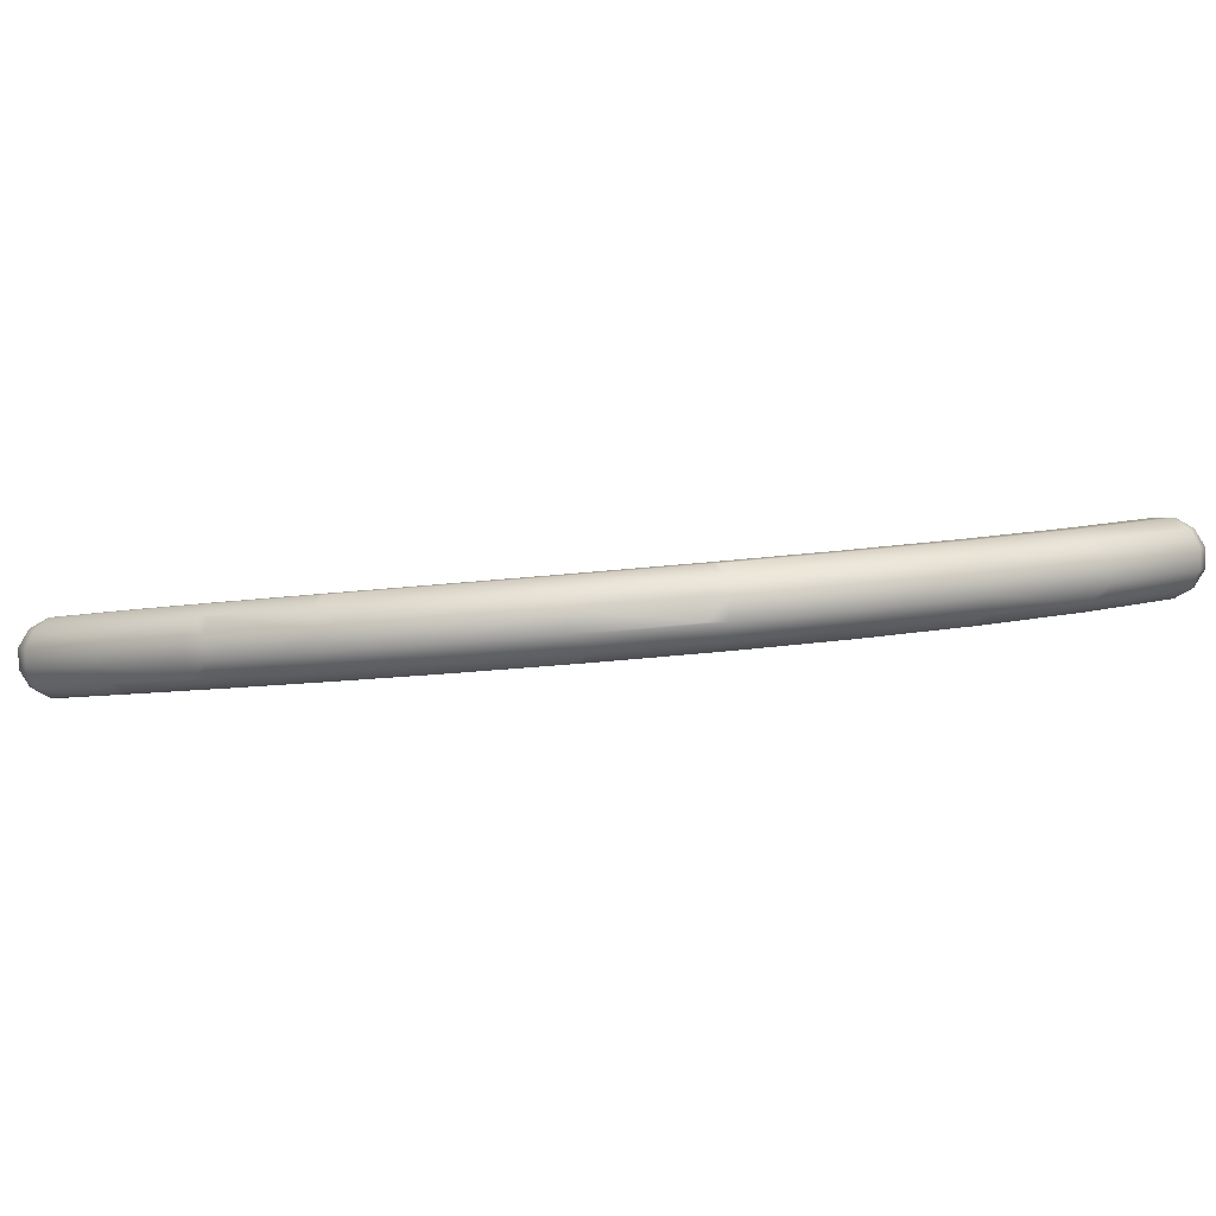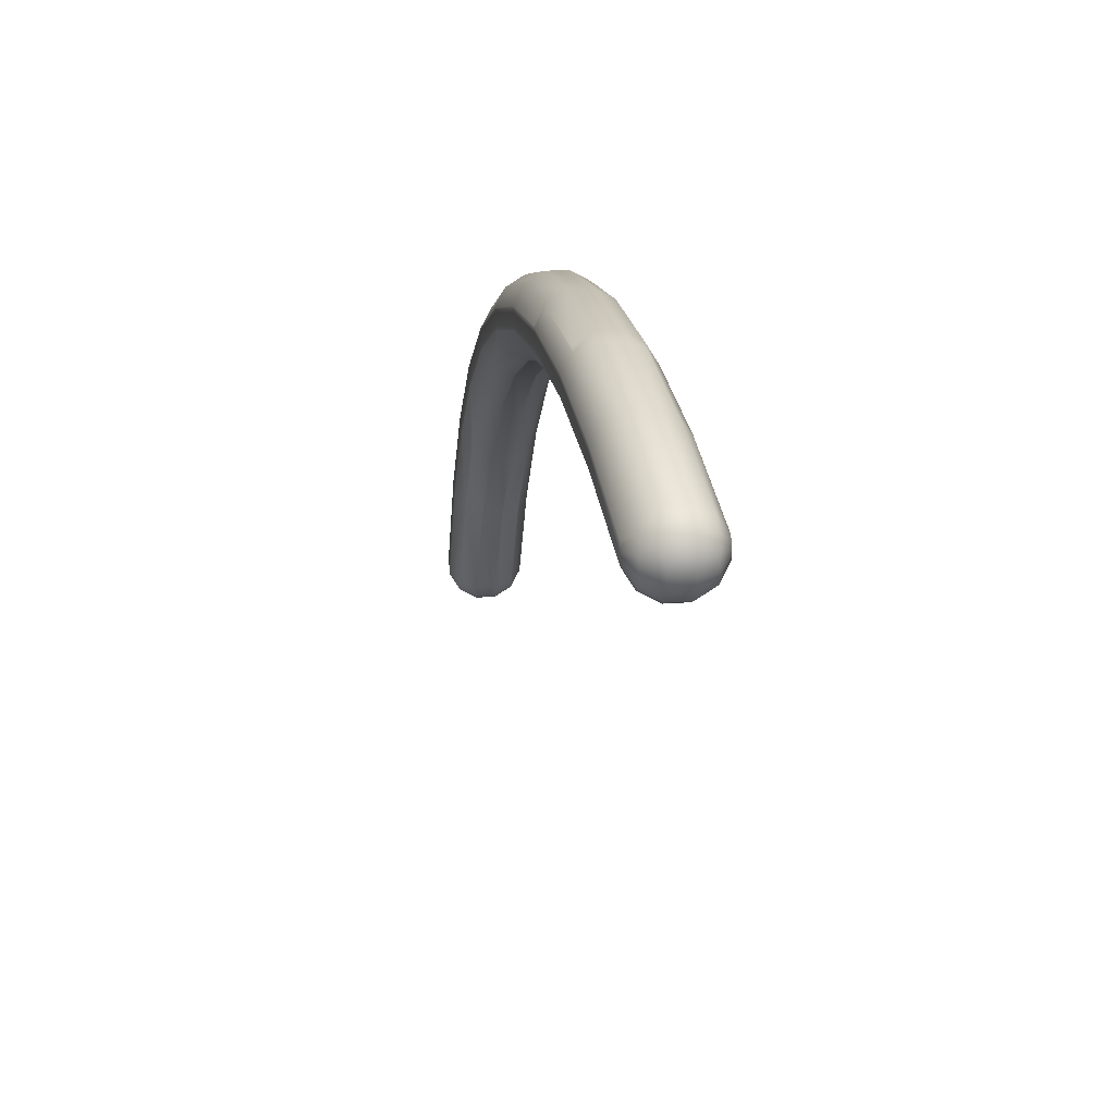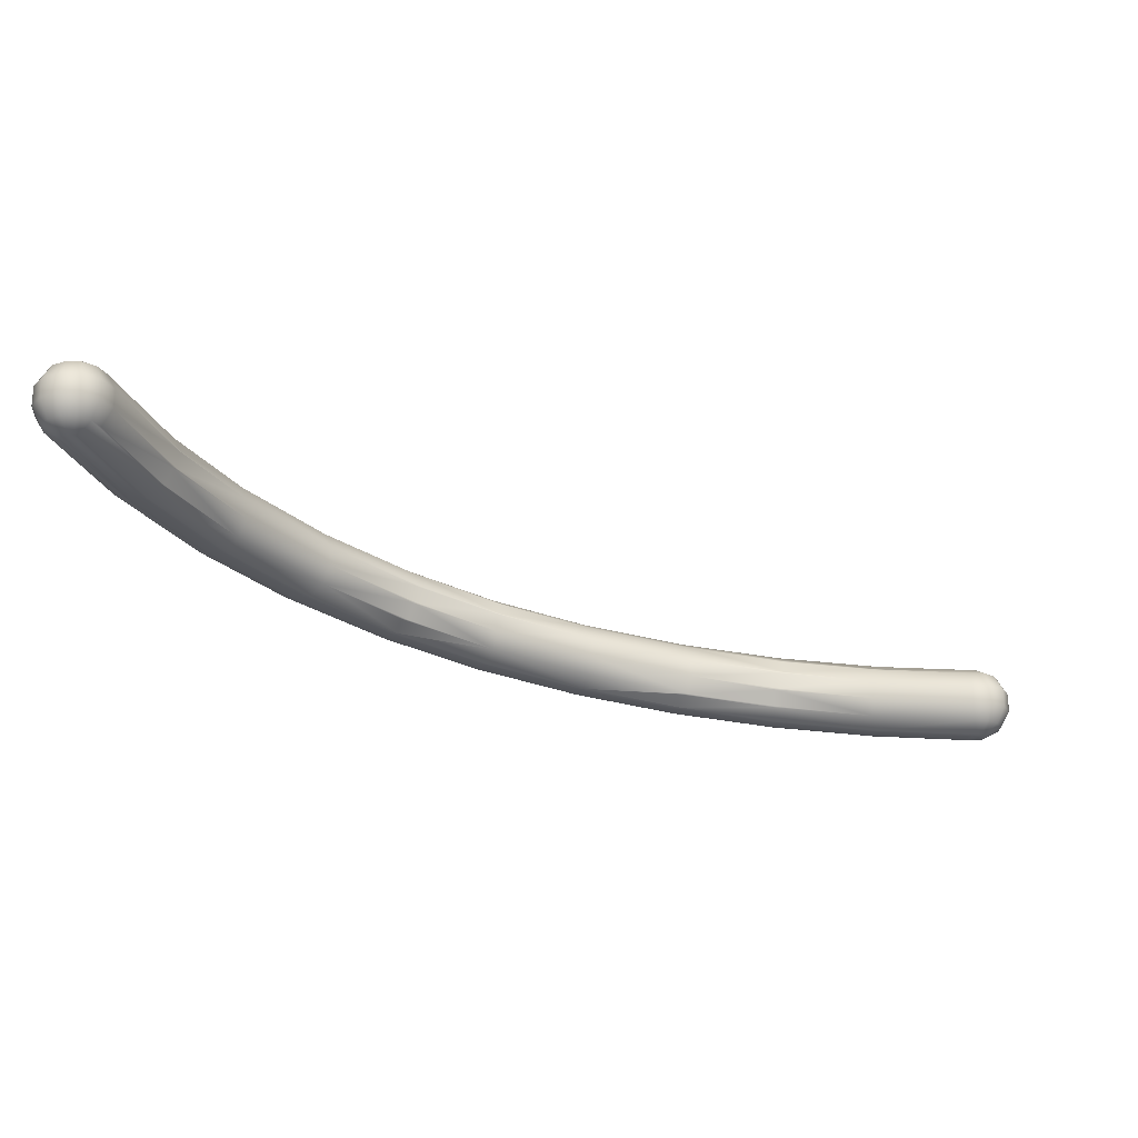
<metadata>
{"format":"obj","ext":"obj","renderer":"f3d","projection":"perspective","resolution":1024,"background":"white","views":[{"elev":4.1,"azim":42.5,"up":"+Y"},{"elev":41.0,"azim":-94.7,"up":"+Z"},{"elev":-23.9,"azim":-169.3,"up":"+Y"}]}
</metadata>
<code>
o curve_02
g curve_02_Mesh
v 6.078 2.022 0
v 6.184 1.944 0.1061
v 6.212 1.944 0
v 6.128 1.6 0.9246
v 6.212 1.52 0
v 6.29 1.654 0
v 6.05 1.465 0.9246
v 6.022 1.889 1.031
v 5.816 1.52 -0.1061
v 5.788 1.52 0
v 5.749 1.654 -0.1449
v 5.71 1.81 0
v 5.749 1.81 -0.1449
v 5.71 1.654 0
v 6.022 1.465 1.031
v 5.788 1.944 0
v 5.922 2.022 0
v 5.816 1.944 -0.1061
v 6.05 1.889 0.9246
v 6.251 1.81 -0.1449
v 6.145 1.654 -0.251
v 6.145 1.81 -0.251
v 6.251 1.654 -0.1449
v 5.905 1.967 0.9635
v 6.067 2.022 0.03882
v 6.089 1.755 1.07
v 6.128 1.755 0.9246
v 6 1.442 -0.07765
v 5.961 1.442 -0.06724
v 5.894 1.52 -0.1837
v 6.29 1.81 0
v 5.626 1.884 0.9022
v 5.626 1.889 0.9246
v 5.558 1.764 0.895
v 5.553 1.757 0.8945
v 5.855 1.81 -0.251
v 6 1.944 -0.2121
v 6 1.81 -0.2898
v 5.559 1.75 0.8607
v 5.559 1.603 0.8607
v 6.039 2.022 -0.06724
v 6.184 1.944 -0.1061
v 6.106 1.944 -0.1837
v 6.067 2.022 -0.03882
v 6.078 1.442 0
v 5.916 1.388 0.9246
v 5.855 1.654 -0.251
v 6 1.654 -0.2898
v 5.838 1.388 0.847
v 5.799 1.388 0.8574
v 5.57 1.596 0.8294
v 5.574 1.589 0.8308
v 5.638 1.469 0.8536
v 6.089 1.6 1.07
v 5.905 1.388 0.8858
v 6.184 1.52 -0.1061
v 6.106 1.52 -0.1837
v 6 1.52 -0.2121
v 6.039 1.442 -0.06724
v 5.877 1.388 0.8574
v 5.933 1.442 -0.03882
v 5.771 1.388 0.8858
v 6 2.022 -0.07765
v 6.039 2.022 0.06724
v 5.877 1.967 0.9919
v 5.894 1.944 -0.1837
v 5.961 2.022 -0.06724
v 6.067 1.442 -0.03882
v 5.799 1.967 0.9919
v 5.838 1.967 1.002
v 6 2.022 0.07765
v 5.654 1.465 0.8186
v 5.933 2.022 -0.03882
v 5.961 2.022 0.06724
v 5.933 2.022 0.03882
v 5.771 1.967 0.9635
v 5.76 1.967 0.9246
v 5.462 1.908 1.8
v 5.578 1.328 1.733
v 5.607 1.328 1.761
v 5.472 1.908 1.839
v 5.617 1.328 1.8
v 5.501 1.908 1.867
v 5.578 1.908 1.867
v 5.539 1.908 1.877
v 5.79 1.696 1.945
v 5.79 1.54 1.945
v 5.751 1.406 1.8
v 5.356 1.83 1.694
v 5.352 1.835 1.727
v 5.723 1.406 1.906
v 5.501 1.328 1.733
v 5.288 1.696 1.655
v 5.723 1.83 1.906
v 5.472 1.328 1.761
v 5.356 1.406 1.694
v 5.607 1.908 1.839
v 5.288 1.54 1.655
v 5.539 1.328 1.722
v 5.467 1.907 1.771
v 5.467 1.907 1.772
v 5.607 1.328 1.839
v 5.048 1.844 2.645
v 4.932 1.766 2.5
v 5.048 1.844 2.568
v 5.038 1.844 2.607
v 5.367 1.477 2.751
v 5.299 1.342 2.713
v 4.865 1.632 2.462
v 4.865 1.477 2.462
v 5.077 1.265 2.539
v 5.048 1.265 2.568
v 5.183 1.265 2.568
v 5.154 1.265 2.539
v 4.932 1.342 2.5
v 5.154 1.844 2.674
v 5.183 1.844 2.645
v 5.077 1.844 2.674
v 5.367 1.632 2.751
v 5.116 1.844 2.684
v 5.299 1.766 2.713
v 5.193 1.265 2.607
v 5.116 1.265 2.529
v 5.183 1.265 2.645
v 4.764 1.698 3.434
v 4.658 1.197 3.328
v 4.648 1.197 3.289
v 4.513 1.776 3.367
v 4.648 1.776 3.367
v 4.619 1.776 3.395
v 4.58 1.776 3.406
v 4.329 1.564 3.183
v 4.397 1.698 3.222
v 4.334 1.552 3.177
v 4.334 1.409 3.177
v 4.532 1.203 3.254
v 4.465 1.273 3.153
v 4.419 1.277 3.192
v 4.687 1.698 3.512
v 4.725 1.564 3.579
v 4.365 1.401 3.146
v 4.371 1.386 3.152
v 4.725 1.409 3.579
v 4.831 1.564 3.473
v 4.831 1.409 3.473
v 4.619 1.197 3.261
v 4.58 1.197 3.25
v 4.535 1.199 3.259
v 4.542 1.776 3.395
v 4.513 1.776 3.289
v 4.503 1.776 3.328
v 4.648 1.197 3.367
v 4.542 1.197 3.261
v 4.764 1.274 3.434
v 4.017 1.124 3.911
v 3.989 1.124 3.882
v 3.805 1.492 3.699
v 3.778 1.501 3.727
v 3.95 1.124 3.872
v 3.911 1.124 3.882
v 4.095 1.337 4.201
v 4.201 1.337 4.095
v 3.844 1.202 3.766
v 3.805 1.337 3.699
v 4.056 1.626 4.133
v 4.095 1.492 4.201
v 3.882 1.704 3.989
v 3.911 1.704 4.017
v 4.133 1.202 4.056
v 4.056 1.202 4.133
v 3.989 1.704 4.017
v 3.95 1.704 4.027
v 3.872 1.704 3.95
v 3.874 1.697 3.901
v 3.774 1.627 3.836
v 3.88 1.701 3.905
v 3.88 1.701 3.905
v 3.882 1.704 3.911
v 4.027 1.124 3.95
v 3.821 1.624 3.783
v 4.017 1.124 3.989
v 3.989 1.124 4.017
v 3.135 1.55 4.277
v 3.386 1.416 4.712
v 3.386 1.261 4.712
v 3.319 1.048 4.461
v 3.308 1.048 4.422
v 3.202 1.628 4.528
v 3.241 1.048 4.383
v 3.202 1.048 4.393
v 3.347 1.126 4.644
v 3.28 1.048 4.528
v 3.135 1.126 4.277
v 3.096 1.261 4.21
v 3.096 1.416 4.21
v 3.347 1.55 4.644
v 3.202 1.628 4.393
v 3.174 1.628 4.422
v 3.308 1.048 4.5
v 3.28 1.048 4.393
v 3.163 1.628 4.461
v 3.174 1.628 4.5
v 3.28 1.628 4.528
v 3.241 1.628 4.538
v 2.433 1.548 4.785
v 2.366 1.471 4.668
v 2.617 1.181 5.103
v 2.578 1.047 5.036
v 2.472 1.548 4.93
v 2.472 1.471 5.064
v 2.578 1.471 5.036
v 2.366 1.047 4.668
v 2.511 0.9689 4.919
v 2.327 1.181 4.601
v 2.327 1.336 4.601
v 2.617 1.336 5.103
v 2.395 1.548 4.852
v 2.459 0.9715 4.772
v 2.438 1.043 4.651
v 2.55 0.9689 4.852
v 2.54 0.9689 4.813
v 2.511 0.9689 4.785
v 2.472 0.9689 4.775
v 2.54 0.9689 4.891
v 2.433 1.548 4.919
v 2.405 1.548 4.813
v 2.511 1.548 4.919
v 2.405 1.548 4.891
v 1.663 1.388 5.331
v 1.808 1.253 5.37
v 1.769 1.388 5.302
v 1.624 1.465 5.051
v 1.663 1.465 5.196
v 1.596 1.465 5.08
v 1.585 1.465 5.119
v 1.596 1.465 5.157
v 1.624 1.465 5.186
v 1.556 1.263 4.859
v 1.582 1.379 4.92
v 1.557 1.388 4.935
v 1.769 0.9634 5.302
v 1.662 0.9742 4.9
v 1.661 1.089 4.834
v 1.702 0.8858 5.186
v 1.663 0.9634 4.906
v 1.663 1.253 5.408
v 1.702 0.8858 5.051
v 1.663 0.8858 5.041
v 1.556 1.259 4.857
v 1.555 1.257 4.855
v 1.808 1.098 5.37
v 1.663 1.098 5.408
v 1.663 0.9634 5.331
v 1.73 0.8858 5.157
v 1.608 1.248 4.838
v 1.608 1.107 4.838
v 1.661 1.098 4.829
v 1.661 1.097 4.829
v 1.741 0.8858 5.119
v 1.73 0.8858 5.08
v 0.7938 1.379 5.324
v 0.8326 1.379 5.335
v 0.8326 1.301 5.045
v 0.8326 1.167 4.967
v 0.7654 1.379 5.296
v 0.755 1.379 5.257
v 0.8326 1.012 5.547
v 0.8326 0.8771 5.469
v 0.8326 1.301 5.469
v 0.8326 1.167 5.547
v 0.7654 1.379 5.218
v 0.9387 0.8771 5.441
v 0.8715 0.7995 5.324
v 0.8999 0.7995 5.296
v 0.7762 1.307 5.065
v 0.8326 0.8771 5.045
v 0.8715 0.7995 5.19
v 0.8326 0.7995 5.179
v 0.8099 1.377 5.18
v 0.7782 1.311 5.072
v 0.7938 1.379 5.19
v 0.8326 1.012 4.967
v 0.8326 0.7995 5.335
v 0.8999 0.7995 5.218
v 0.9103 0.7995 5.257
v -0.251 1.078 5.413
v -0.1061 1.212 5.452
v -0.1837 1.212 5.374
v -0 0.7879 5.056
v -0.1061 0.7879 5.084
v -0.1449 0.9224 5.017
v -0 1.078 5.558
v -0 0.9224 5.558
v -0.2121 1.212 5.268
v -0 0.7102 5.346
v -0.251 0.9224 5.123
v -0.2898 1.078 5.268
v -0.251 1.078 5.123
v -0.2898 0.9224 5.268
v -0 1.29 5.19
v -0.03882 1.29 5.201
v -0 0.7879 5.48
v -0.1449 1.078 5.017
v -0 1.212 5.056
v -0 1.078 4.978
v -0.2121 0.7879 5.268
v -0.07765 1.29 5.268
v -0.1837 1.212 5.162
v -0.1061 1.212 5.084
v -0.1061 0.7879 5.452
v -0.1449 0.9224 5.519
v -0 0.7102 5.19
v -0.03882 0.7102 5.335
v -0 0.9224 4.978
v -0.251 0.9224 5.413
v -0.1449 1.078 5.519
v -0 1.212 5.48
v 0.03882 0.7102 5.335
v 0.06724 0.7102 5.307
v -0.06724 0.7102 5.307
v -0.1837 0.7879 5.374
v -0.07765 0.7102 5.268
v -0 1.29 5.346
v -0.03882 1.29 5.335
v -0.06724 1.29 5.229
v 0.03882 0.7102 5.201
v 0.07765 0.7102 5.268
v 0.06724 0.7102 5.229
v -0.06724 1.29 5.307
v -0.1837 0.7879 5.162
v -0.03882 0.7102 5.201
v -0.06724 0.7102 5.229
f 1 2 3
f 4 5 6
f 5 4 7
f 2 8 3
f 9 10 11
f 11 12 13
f 12 11 14
f 4 15 7
f 16 17 18
f 3 8 19
f 20 21 22
f 21 20 23
f 24 2 25
f 2 24 8
f 8 26 27
f 28 29 30
f 27 6 31
f 6 27 4
f 16 32 33
f 12 32 16
f 12 34 32
f 34 12 35
f 36 37 38
f 12 39 35
f 14 39 12
f 39 14 40
f 41 42 43
f 42 41 44
f 23 6 5
f 45 7 46
f 38 47 36
f 47 38 48
f 49 50 28
f 36 11 13
f 11 36 47
f 16 33 17
f 14 51 40
f 10 51 14
f 51 10 52
f 52 10 53
f 4 54 15
f 45 46 55
f 21 56 57
f 56 21 23
f 21 57 58
f 57 28 58
f 59 49 28
f 49 59 60
f 22 48 38
f 48 22 21
f 28 50 29
f 50 61 29
f 61 50 62
f 63 41 43
f 64 24 25
f 24 64 65
f 66 63 37
f 37 63 43
f 66 67 63
f 3 31 20
f 11 10 14
f 36 66 37
f 68 60 59
f 60 68 55
f 19 8 27
f 44 1 42
f 1 3 42
f 18 36 13
f 36 18 66
f 25 2 1
f 56 59 57
f 59 56 68
f 56 5 45
f 38 37 22
f 37 43 22
f 69 70 71
f 29 9 30
f 9 29 61
f 45 55 68
f 72 10 9
f 10 72 53
f 19 31 3
f 31 19 27
f 54 27 26
f 27 54 4
f 18 17 73
f 71 65 64
f 65 71 70
f 42 22 43
f 22 42 20
f 42 3 20
f 74 69 71
f 67 41 63
f 73 41 67
f 73 44 41
f 17 44 73
f 17 1 44
f 75 1 17
f 75 25 1
f 74 25 75
f 74 64 25
f 64 74 71
f 18 67 66
f 67 18 73
f 76 74 75
f 74 76 69
f 17 76 75
f 13 16 18
f 12 16 13
f 33 77 17
f 47 9 11
f 9 47 30
f 61 72 9
f 72 61 62
f 56 45 68
f 58 28 30
f 6 20 31
f 20 6 23
f 77 76 17
f 48 58 47
f 58 30 47
f 5 7 45
f 57 59 28
f 21 58 48
f 23 5 56
f 33 78 77
f 55 79 60
f 79 55 80
f 78 81 76
f 46 82 55
f 77 78 76
f 76 83 69
f 81 83 76
f 70 84 65
f 84 70 85
f 86 54 26
f 54 86 87
f 7 88 82
f 89 90 33
f 7 82 46
f 88 91 82
f 15 91 88
f 50 92 62
f 93 34 35
f 93 35 39
f 34 93 89
f 32 89 33
f 94 86 8
f 34 89 32
f 15 88 7
f 8 86 26
f 15 87 91
f 92 95 62
f 62 95 96
f 55 82 80
f 97 8 24
f 8 97 94
f 53 96 52
f 96 53 72
f 52 98 51
f 98 52 96
f 40 93 39
f 98 40 51
f 40 98 93
f 99 50 49
f 50 99 92
f 54 87 15
f 100 33 90
f 101 33 100
f 33 101 78
f 65 97 24
f 97 65 84
f 79 49 60
f 49 79 99
f 82 91 102
f 62 96 72
f 85 69 83
f 69 85 70
f 81 103 83
f 104 105 89
f 105 101 100
f 101 105 106
f 101 106 78
f 87 107 108
f 93 109 89
f 98 109 93
f 109 98 110
f 111 112 92
f 80 113 114
f 96 115 110
f 96 110 98
f 97 116 117
f 103 118 83
f 84 116 97
f 90 105 100
f 105 90 89
f 95 112 115
f 87 108 91
f 119 87 86
f 87 119 107
f 109 104 89
f 78 103 81
f 120 83 118
f 83 120 85
f 106 103 78
f 121 119 86
f 82 122 80
f 114 99 79
f 99 114 123
f 85 116 84
f 116 85 120
f 94 121 86
f 117 121 94
f 97 117 94
f 95 115 96
f 92 112 95
f 123 92 99
f 92 123 111
f 91 108 102
f 82 124 122
f 80 122 113
f 102 124 82
f 102 108 124
f 80 114 79
f 117 125 121
f 122 126 127
f 106 128 103
f 116 129 117
f 120 130 116
f 130 120 131
f 129 125 117
f 132 104 109
f 104 132 133
f 109 134 132
f 110 134 109
f 134 110 135
f 115 136 137
f 115 137 138
f 139 140 125
f 110 141 135
f 115 141 110
f 141 115 142
f 142 115 138
f 104 133 105
f 143 144 140
f 144 143 145
f 146 123 114
f 123 146 147
f 130 139 125
f 130 125 129
f 125 140 144
f 125 119 121
f 119 125 144
f 144 107 119
f 107 144 145
f 112 136 115
f 136 112 148
f 122 127 113
f 113 127 114
f 131 118 149
f 118 131 120
f 105 150 106
f 151 128 106
f 150 151 106
f 133 150 105
f 124 152 122
f 153 112 111
f 112 153 148
f 128 118 103
f 118 128 149
f 116 130 129
f 154 107 145
f 107 154 108
f 114 127 146
f 108 154 152
f 122 152 126
f 108 152 124
f 147 111 123
f 111 147 153
f 127 155 156
f 132 157 158
f 157 132 134
f 159 153 147
f 153 159 160
f 143 161 162
f 143 162 145
f 153 160 163
f 135 157 134
f 157 135 164
f 164 135 141
f 141 163 164
f 163 141 142
f 165 166 140
f 167 168 149
f 154 162 169
f 145 162 154
f 169 161 170
f 161 169 162
f 127 156 146
f 131 171 130
f 171 131 172
f 173 167 128
f 154 169 152
f 174 133 175
f 176 133 174
f 177 133 176
f 133 177 178
f 136 163 137
f 148 163 136
f 163 148 153
f 138 163 142
f 163 138 137
f 126 179 127
f 133 180 175
f 158 133 132
f 133 158 180
f 151 173 128
f 171 165 139
f 130 171 139
f 133 178 150
f 128 167 149
f 127 179 155
f 152 169 181
f 150 173 151
f 178 173 150
f 152 181 179
f 143 166 161
f 166 143 140
f 139 165 140
f 152 179 126
f 169 182 181
f 182 169 170
f 172 149 168
f 149 172 131
f 156 147 146
f 147 156 159
f 175 183 174
f 183 175 180
f 161 184 185
f 184 161 166
f 179 186 187
f 167 188 168
f 189 160 159
f 160 189 190
f 170 191 192
f 164 193 194
f 193 164 163
f 183 180 158
f 158 195 183
f 195 158 157
f 184 165 196
f 165 184 166
f 170 185 191
f 185 170 161
f 170 192 182
f 164 195 157
f 195 164 194
f 179 187 155
f 197 177 176
f 177 197 198
f 197 174 183
f 174 197 176
f 163 190 193
f 181 199 179
f 160 190 163
f 182 199 181
f 199 182 192
f 177 198 178
f 178 198 173
f 156 187 200
f 155 187 156
f 179 199 186
f 201 202 173
f 200 159 156
f 159 200 189
f 203 196 171
f 171 196 165
f 172 203 171
f 203 172 204
f 204 168 188
f 168 204 172
f 198 201 173
f 173 202 167
f 202 188 167
f 183 205 197
f 195 206 183
f 191 207 208
f 209 210 211
f 193 212 194
f 192 208 213
f 197 205 198
f 191 208 192
f 203 211 196
f 194 212 214
f 194 215 195
f 215 194 214
f 215 206 195
f 196 216 184
f 198 217 201
f 185 207 191
f 211 216 196
f 206 205 183
f 185 216 207
f 216 185 184
f 190 218 219
f 190 219 212
f 199 220 186
f 186 220 187
f 187 221 222
f 223 190 189
f 190 223 218
f 187 220 221
f 192 224 199
f 224 192 213
f 199 224 220
f 209 188 225
f 188 209 204
f 190 212 193
f 226 217 198
f 205 226 198
f 227 211 203
f 204 209 203
f 187 222 200
f 200 223 189
f 201 217 202
f 200 222 223
f 217 228 202
f 203 209 227
f 209 211 227
f 225 202 228
f 202 225 188
f 229 230 231
f 205 232 226
f 209 233 210
f 234 235 226
f 236 237 228
f 238 239 206
f 240 206 239
f 207 241 208
f 211 231 216
f 212 242 243
f 217 236 228
f 208 241 244
f 212 245 242
f 229 246 230
f 232 234 226
f 206 232 205
f 240 232 206
f 223 247 248
f 249 215 250
f 238 215 249
f 215 238 206
f 251 246 252
f 246 251 230
f 207 230 251
f 230 207 216
f 235 236 217
f 233 225 237
f 225 233 209
f 251 252 253
f 241 251 253
f 207 251 241
f 228 237 225
f 226 235 217
f 222 247 223
f 219 245 212
f 213 254 224
f 254 213 244
f 215 255 250
f 214 255 215
f 255 214 256
f 214 257 256
f 214 258 257
f 214 243 258
f 243 214 212
f 231 230 216
f 233 229 210
f 221 259 260
f 220 254 259
f 220 259 221
f 218 245 219
f 248 218 223
f 218 248 245
f 224 254 220
f 208 244 213
f 260 222 221
f 222 260 247
f 231 210 229
f 210 231 211
f 261 262 237
f 263 250 264
f 250 263 249
f 264 250 255
f 265 235 266
f 235 265 236
f 252 267 253
f 253 267 268
f 269 270 229
f 236 265 237
f 265 261 237
f 237 262 233
f 234 271 235
f 252 270 267
f 270 252 246
f 241 272 273
f 244 273 274
f 241 273 244
f 233 269 229
f 232 271 234
f 240 263 275
f 263 240 239
f 243 276 258
f 242 276 243
f 276 242 245
f 229 270 246
f 253 272 241
f 253 268 272
f 277 248 247
f 248 277 278
f 279 232 280
f 232 279 281
f 280 240 275
f 240 280 232
f 271 266 235
f 281 271 232
f 256 264 255
f 264 256 282
f 282 256 257
f 263 238 249
f 238 263 239
f 258 282 257
f 282 258 276
f 262 269 233
f 245 278 276
f 248 278 245
f 273 272 283
f 272 268 283
f 259 284 260
f 259 285 284
f 244 274 254
f 254 285 259
f 285 254 274
f 284 247 260
f 247 284 277
f 286 287 288
f 289 290 291
f 267 292 293
f 292 267 270
f 294 286 288
f 283 295 273
f 296 297 298
f 297 296 299
f 300 281 279
f 281 300 301
f 283 302 295
f 303 304 305
f 303 296 298
f 296 303 291
f 296 306 299
f 294 307 308
f 303 309 304
f 304 275 263
f 300 275 304
f 275 300 280
f 280 300 279
f 298 294 308
f 310 293 311
f 277 312 278
f 295 302 310
f 295 310 313
f 297 294 298
f 297 286 294
f 289 312 290
f 268 293 302
f 293 268 267
f 307 265 266
f 282 305 264
f 305 282 314
f 276 314 282
f 314 276 289
f 314 289 291
f 311 286 315
f 286 311 316
f 270 317 292
f 317 270 269
f 287 292 317
f 293 316 311
f 316 293 292
f 274 318 319
f 320 321 322
f 323 261 324
f 261 323 262
f 324 287 323
f 325 266 271
f 266 325 307
f 308 303 298
f 303 308 309
f 294 288 307
f 305 291 303
f 291 305 314
f 264 304 263
f 304 264 305
f 308 307 325
f 273 318 274
f 310 311 315
f 277 326 312
f 278 312 289
f 285 274 327
f 268 302 283
f 316 292 287
f 286 316 287
f 323 269 262
f 269 323 317
f 287 317 323
f 302 293 310
f 299 286 297
f 286 299 315
f 328 277 284
f 277 328 326
f 307 288 329
f 288 324 329
f 324 288 287
f 307 329 265
f 301 271 281
f 271 301 325
f 308 301 309
f 301 308 325
f 309 301 300
f 273 295 318
f 265 324 261
f 329 324 265
f 306 315 299
f 291 330 296
f 330 291 290
f 276 278 289
f 309 300 304
f 312 331 290
f 327 284 285
f 284 327 328
f 274 319 327
f 321 315 306
f 330 322 306
f 322 321 306
f 330 306 296
f 313 321 320
f 321 313 310
f 321 310 315
f 331 330 290
f 330 331 332
f 332 322 330
f 326 331 312
f 328 331 326
f 328 332 331
f 327 332 328
f 327 322 332
f 319 322 327
f 319 320 322
f 318 320 319
f 318 313 320
f 313 318 295

</code>
